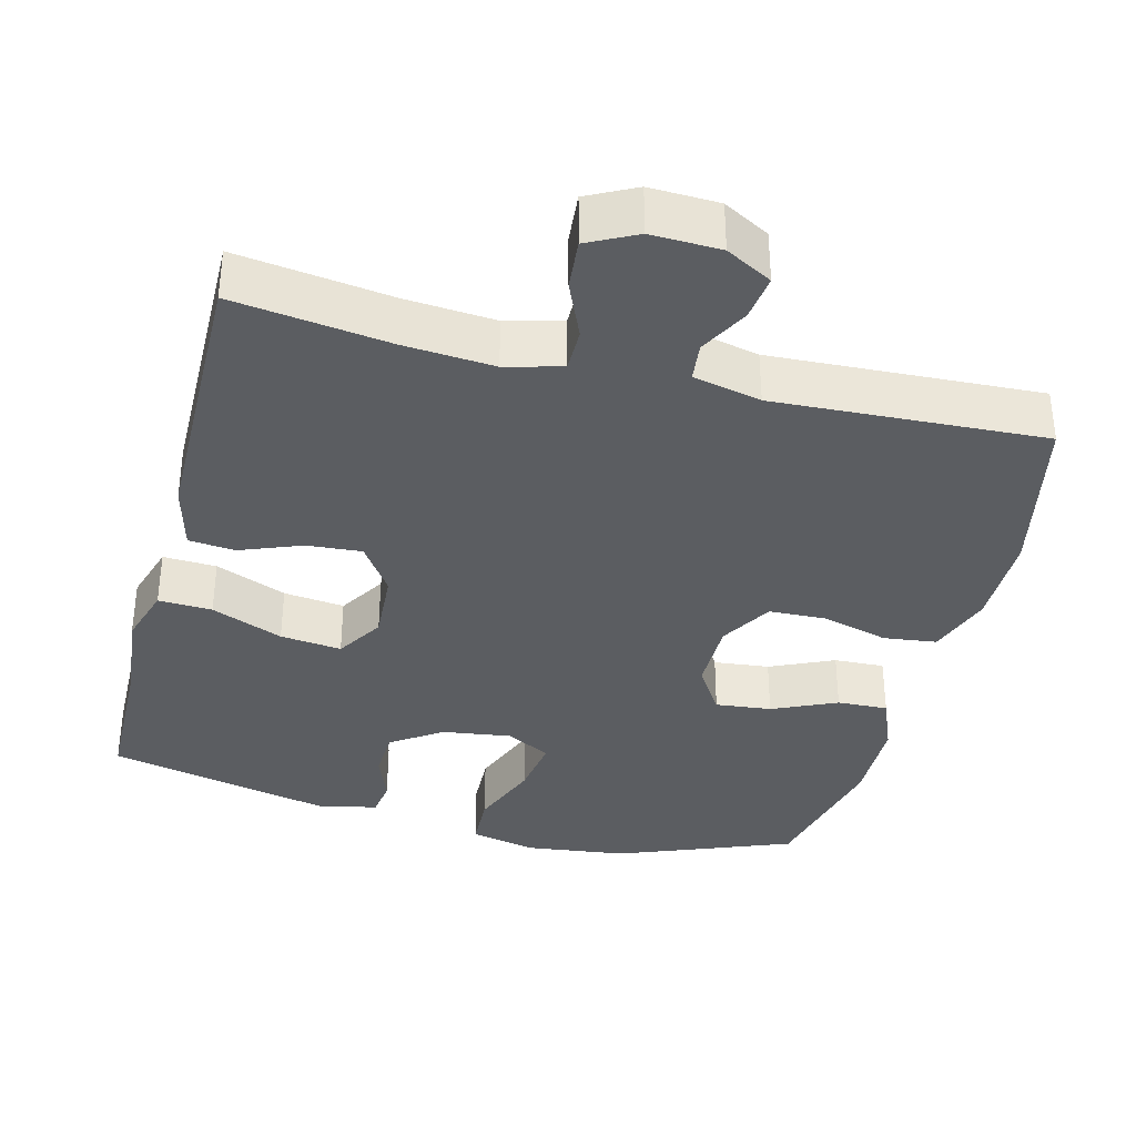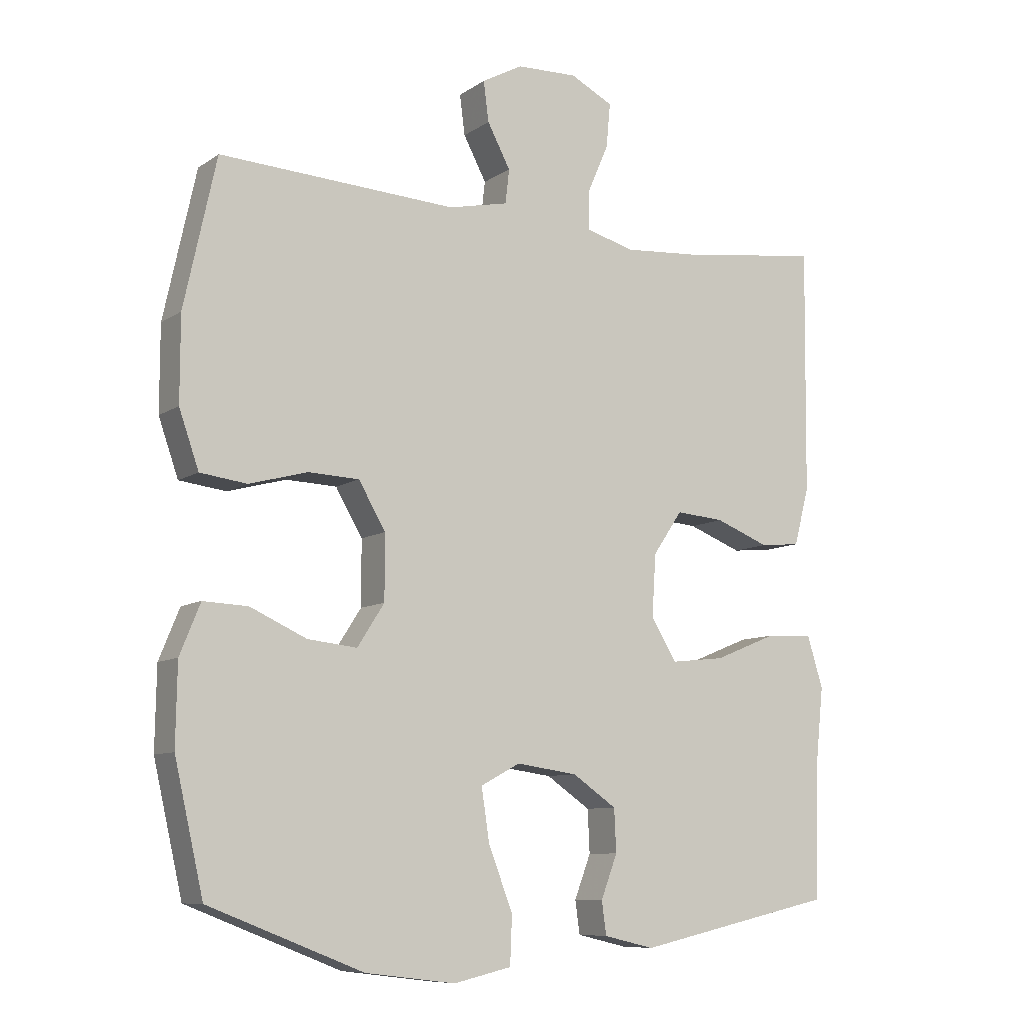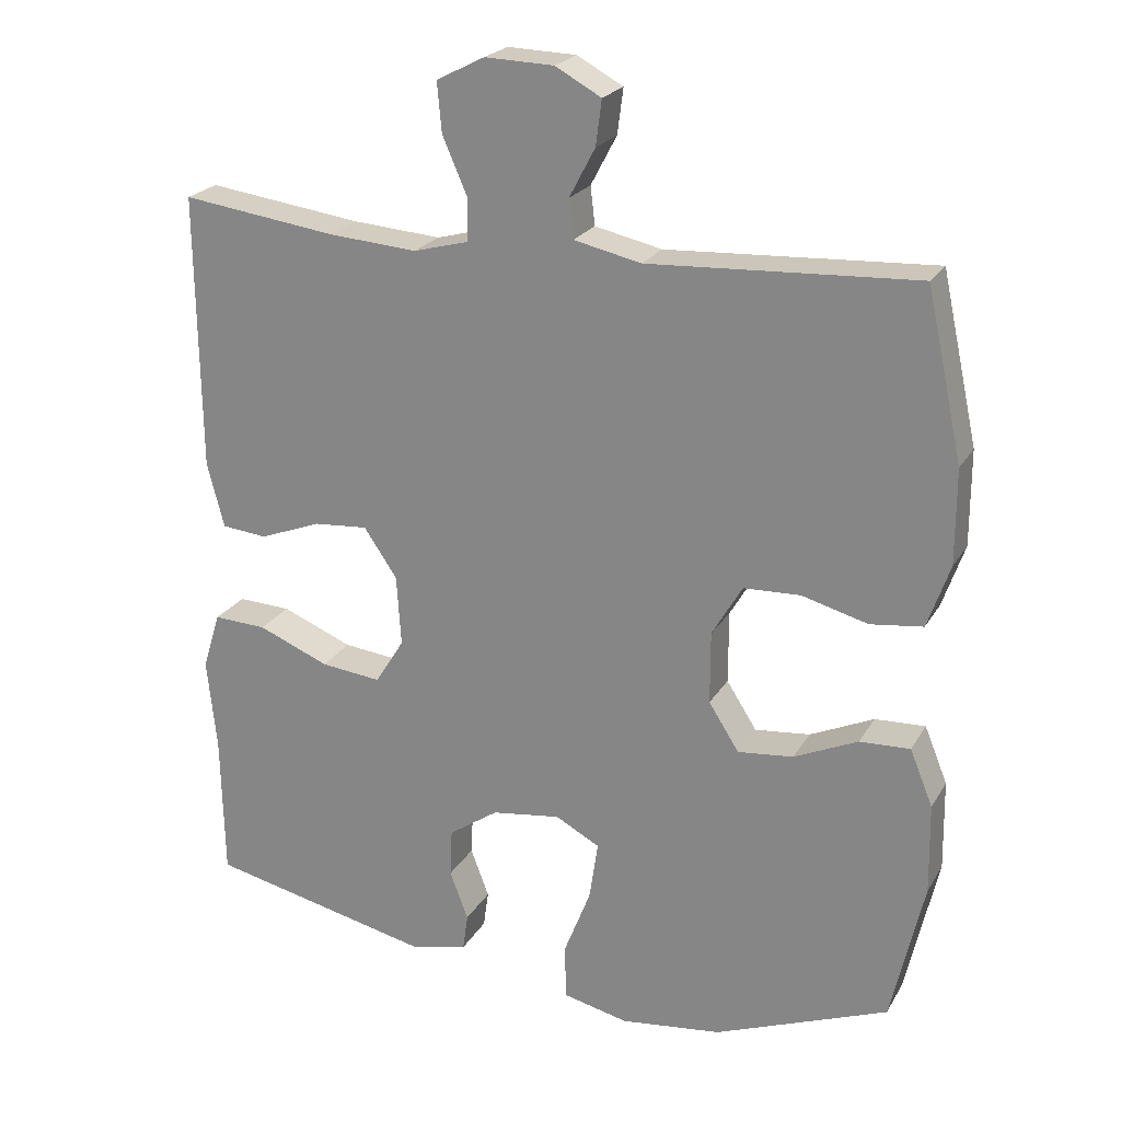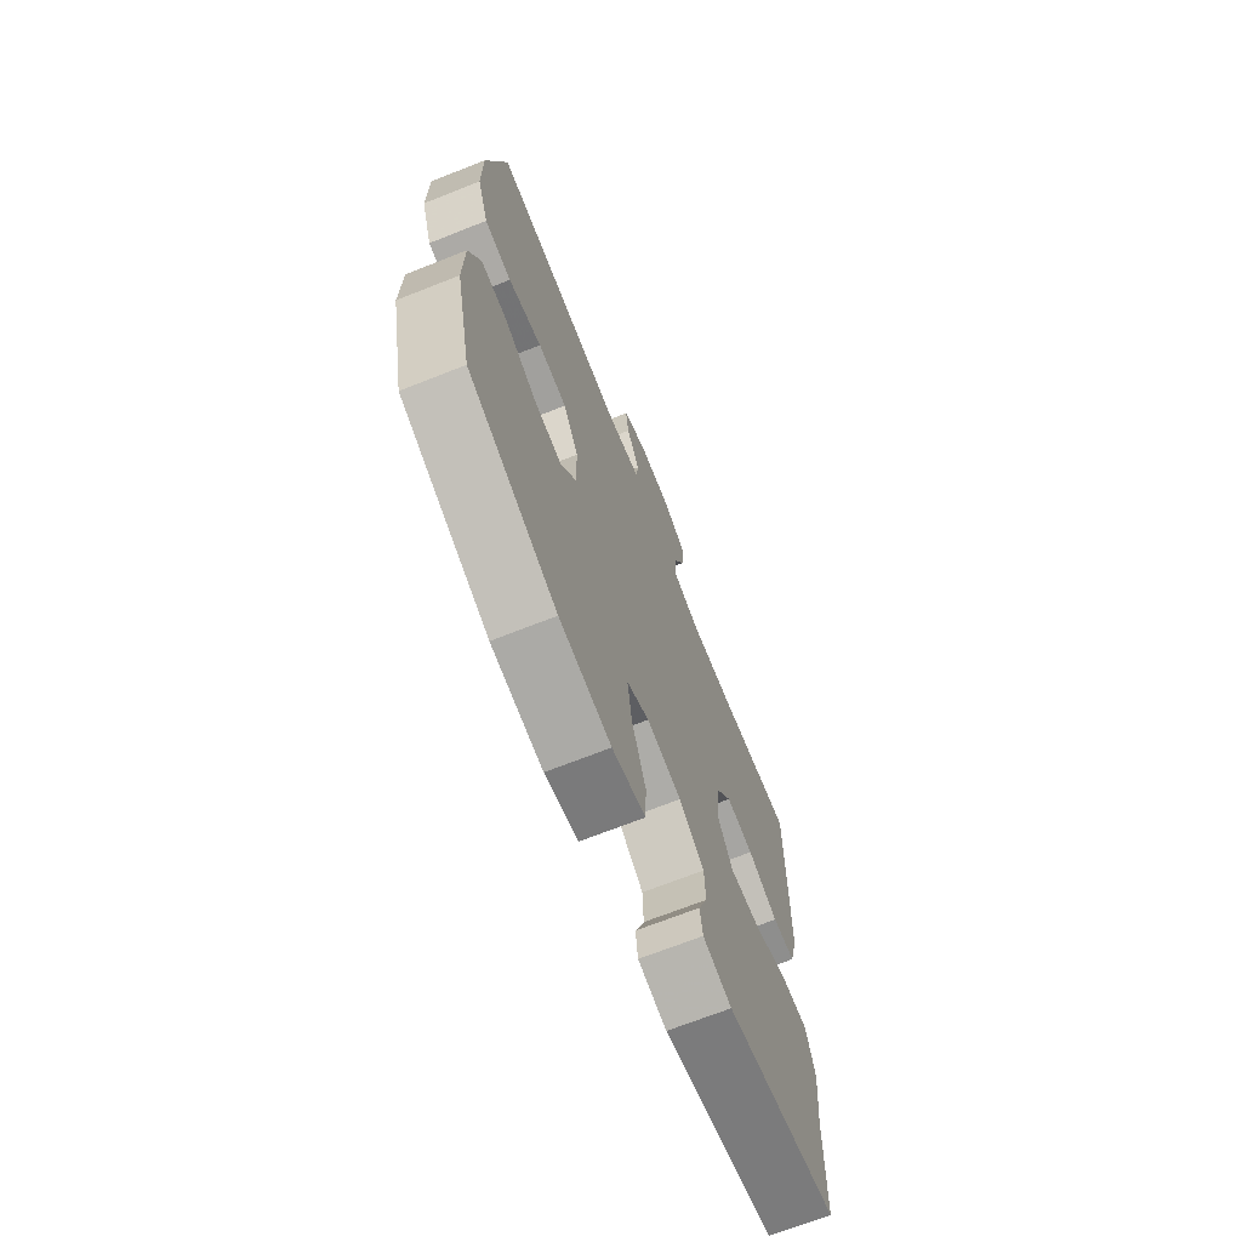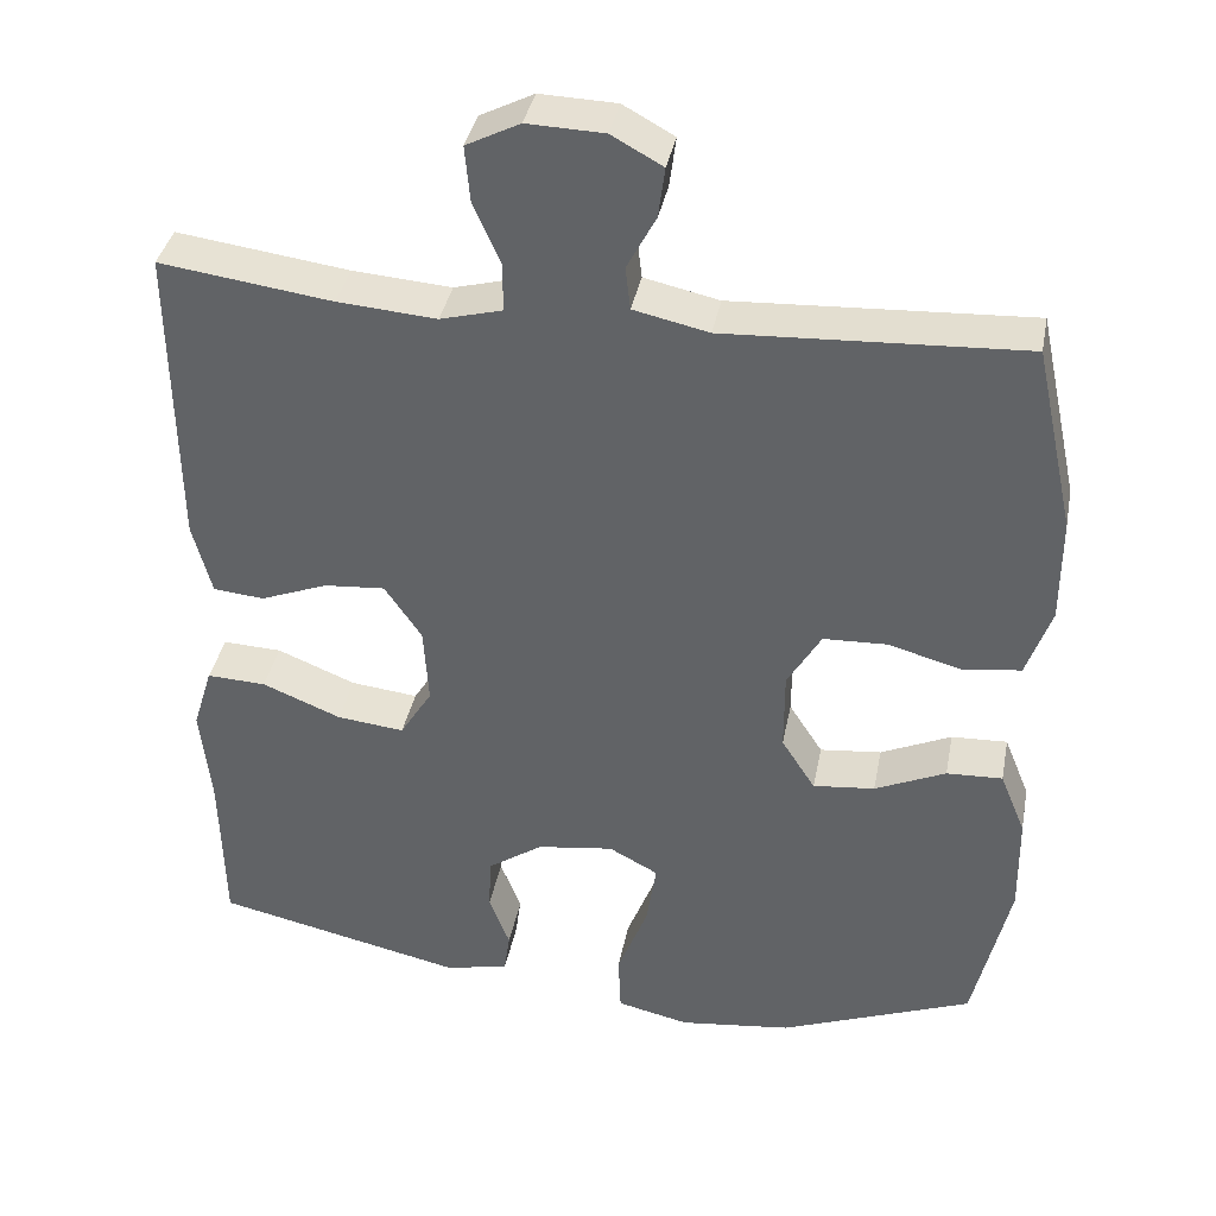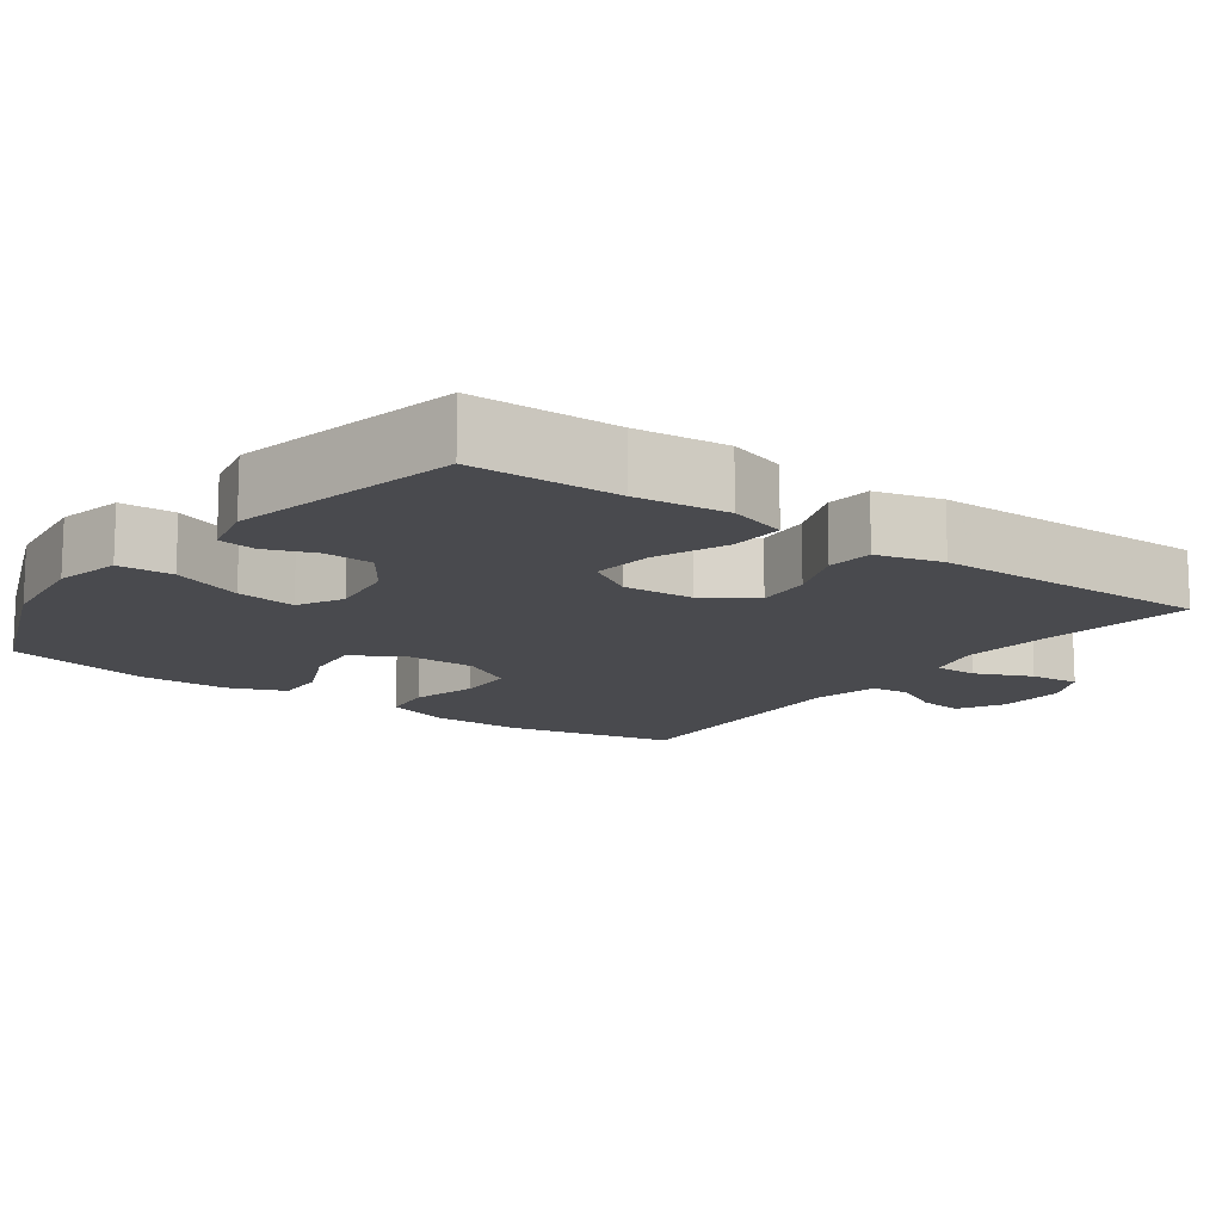
<metadata>
{"format":"obj","ext":"obj","renderer":"f3d","projection":"perspective","resolution":1024,"background":"white","views":[{"elev":-35.8,"azim":-14.5,"up":"+Y"},{"elev":-9.0,"azim":149.0,"up":"+Z"},{"elev":22.6,"azim":23.1,"up":"+Z"},{"elev":-69.7,"azim":111.6,"up":"+Z"},{"elev":37.6,"azim":10.9,"up":"+Z"},{"elev":-13.4,"azim":-126.0,"up":"+Y"}]}
</metadata>
<code>
v -0.5 0.07 -0.5
v -0.504 0.07 -0.304
v -0.517 0.07 -0.18
v -0.493 0.07 -0.102
v -0.421 0.07 -0.105
v -0.325 0.07 -0.144
v -0.243 0.07 -0.153
v -0.204 0.07 -0.09
v -0.21 0.07 0.005
v -0.255 0.07 0.071
v -0.329 0.07 0.065
v -0.411 0.07 0.033
v -0.473 0.07 0.039
v -0.496 0.07 0.127
v -0.5 0.07 0.5
v -0.291 0.07 0.472
v -0.171 0.07 0.463
v -0.096 0.07 0.483
v -0.096 0.07 0.541
v -0.129 0.07 0.617
v -0.135 0.07 0.684
v -0.07 0.07 0.717
v 0.023 0.07 0.714
v 0.085 0.07 0.68
v 0.077 0.07 0.619
v 0.042 0.07 0.553
v 0.048 0.07 0.501
v 0.139 0.07 0.481
v 0.5 0.07 0.5
v 0.549 0.07 0.275
v 0.549 0.07 0.147
v 0.519 0.07 0.061
v 0.448 0.07 0.052
v 0.359 0.07 0.076
v 0.282 0.07 0.073
v 0.241 0.07 0.003
v 0.241 0.07 -0.095
v 0.282 0.07 -0.159
v 0.357 0.07 -0.151
v 0.443 0.07 -0.112
v 0.511 0.07 -0.109
v 0.542 0.07 -0.185
v 0.544 0.07 -0.307
v 0.5 0.07 -0.5
v 0.265 0.07 -0.592
v 0.128 0.07 -0.609
v 0.04 0.07 -0.589
v 0.037 0.07 -0.516
v 0.074 0.07 -0.421
v 0.086 0.07 -0.341
v 0.026 0.07 -0.309
v -0.067 0.07 -0.322
v -0.134 0.07 -0.368
v -0.137 0.07 -0.433
v -0.112 0.07 -0.499
v -0.119 0.07 -0.549
v -0.196 0.07 -0.567
v -0.5 0 -0.5
v -0.504 0 -0.304
v -0.517 0 -0.18
v -0.493 0 -0.102
v -0.421 0 -0.105
v -0.325 0 -0.144
v -0.243 0 -0.153
v -0.204 0 -0.09
v -0.21 0 0.005
v -0.255 0 0.071
v -0.329 0 0.065
v -0.411 0 0.033
v -0.473 0 0.039
v -0.496 0 0.127
v -0.5 0 0.5
v -0.291 0 0.472
v -0.171 0 0.463
v -0.096 0 0.483
v -0.096 0 0.541
v -0.129 0 0.617
v -0.135 0 0.684
v -0.07 0 0.717
v 0.023 0 0.714
v 0.085 0 0.68
v 0.077 0 0.619
v 0.042 0 0.553
v 0.048 0 0.501
v 0.139 0 0.481
v 0.5 0 0.5
v 0.549 0 0.275
v 0.549 0 0.147
v 0.519 0 0.061
v 0.448 0 0.052
v 0.359 0 0.076
v 0.282 0 0.073
v 0.241 0 0.003
v 0.241 0 -0.095
v 0.282 0 -0.159
v 0.357 0 -0.151
v 0.443 0 -0.112
v 0.511 0 -0.109
v 0.542 0 -0.185
v 0.544 0 -0.307
v 0.5 0 -0.5
v 0.265 0 -0.592
v 0.128 0 -0.609
v 0.04 0 -0.589
v 0.037 0 -0.516
v 0.074 0 -0.421
v 0.086 0 -0.341
v 0.026 0 -0.309
v -0.067 0 -0.322
v -0.134 0 -0.368
v -0.137 0 -0.433
v -0.112 0 -0.499
v -0.119 0 -0.549
v -0.196 0 -0.567
f 54 55 56 57
f 53 54 57 1
f 52 53 1 2
f 51 52 2 3
f 46 47 48 49
f 46 49 50
f 45 46 50
f 44 45 50
f 43 44 50 51
f 39 40 41 42
f 38 39 42 43
f 31 32 33 34
f 31 34 35
f 28 29 30 31
f 27 28 31 35
f 23 24 25 26
f 23 26 27
f 22 23 27
f 19 20 21 22
f 18 19 22 27
f 17 18 27 35
f 13 14 15 16
f 11 12 13 16
f 10 11 16 17
f 9 10 17 35
f 3 4 5 6
f 3 6 7
f 38 43 51 3
f 8 9 35 36
f 7 8 36 37
f 38 3 7
f 7 37 38
f 114 113 112 111
f 58 114 111 110
f 59 58 110 109
f 60 59 109 108
f 106 105 104 103
f 107 106 103
f 107 103 102
f 107 102 101
f 108 107 101 100
f 99 98 97 96
f 100 99 96 95
f 91 90 89 88
f 92 91 88
f 88 87 86 85
f 92 88 85 84
f 83 82 81 80
f 84 83 80
f 84 80 79
f 79 78 77 76
f 84 79 76 75
f 92 84 75 74
f 73 72 71 70
f 73 70 69 68
f 74 73 68 67
f 92 74 67 66
f 63 62 61 60
f 64 63 60
f 60 108 100 95
f 93 92 66 65
f 94 93 65 64
f 64 60 95
f 95 94 64
f 1 58 59 2
f 2 59 60 3
f 3 60 61 4
f 4 61 62 5
f 5 62 63 6
f 6 63 64 7
f 7 64 65 8
f 8 65 66 9
f 9 66 67 10
f 10 67 68 11
f 11 68 69 12
f 12 69 70 13
f 13 70 71 14
f 14 71 72 15
f 15 72 73 16
f 16 73 74 17
f 17 74 75 18
f 18 75 76 19
f 19 76 77 20
f 20 77 78 21
f 21 78 79 22
f 22 79 80 23
f 23 80 81 24
f 24 81 82 25
f 25 82 83 26
f 26 83 84 27
f 27 84 85 28
f 28 85 86 29
f 29 86 87 30
f 30 87 88 31
f 31 88 89 32
f 32 89 90 33
f 33 90 91 34
f 34 91 92 35
f 35 92 93 36
f 36 93 94 37
f 37 94 95 38
f 38 95 96 39
f 39 96 97 40
f 40 97 98 41
f 41 98 99 42
f 42 99 100 43
f 43 100 101 44
f 44 101 102 45
f 45 102 103 46
f 46 103 104 47
f 47 104 105 48
f 48 105 106 49
f 49 106 107 50
f 50 107 108 51
f 51 108 109 52
f 52 109 110 53
f 53 110 111 54
f 54 111 112 55
f 55 112 113 56
f 56 113 114 57
f 57 114 58 1

</code>
